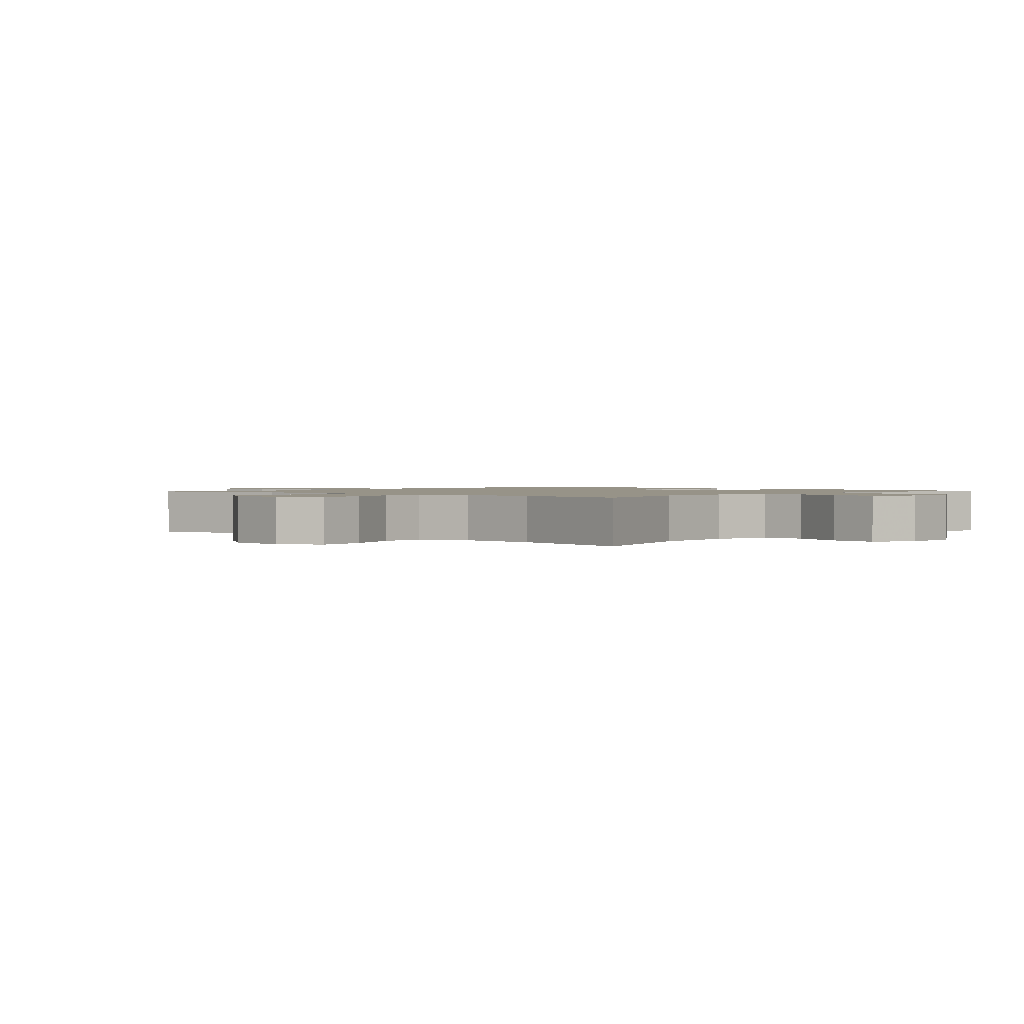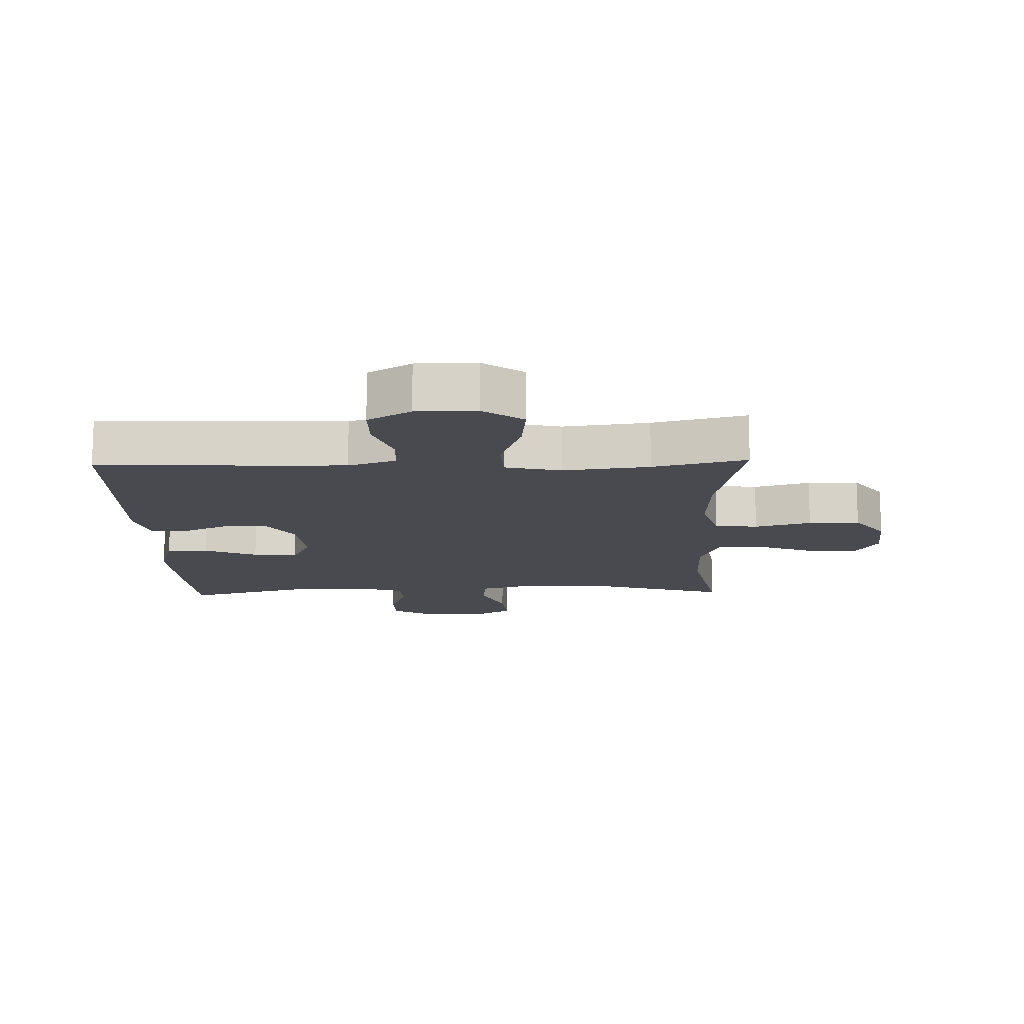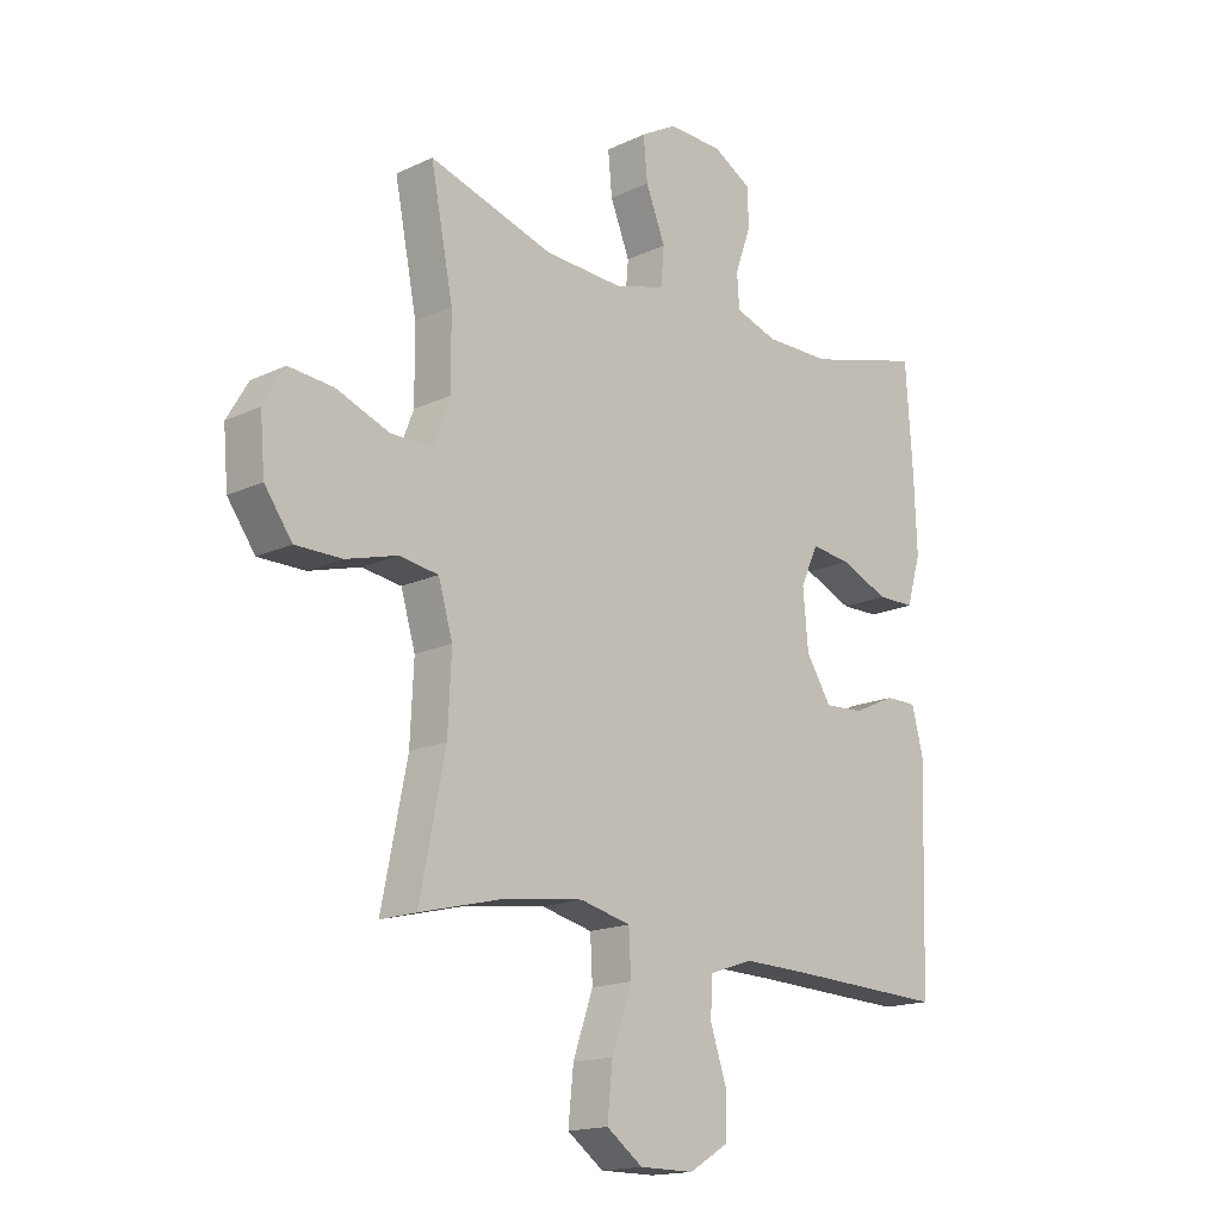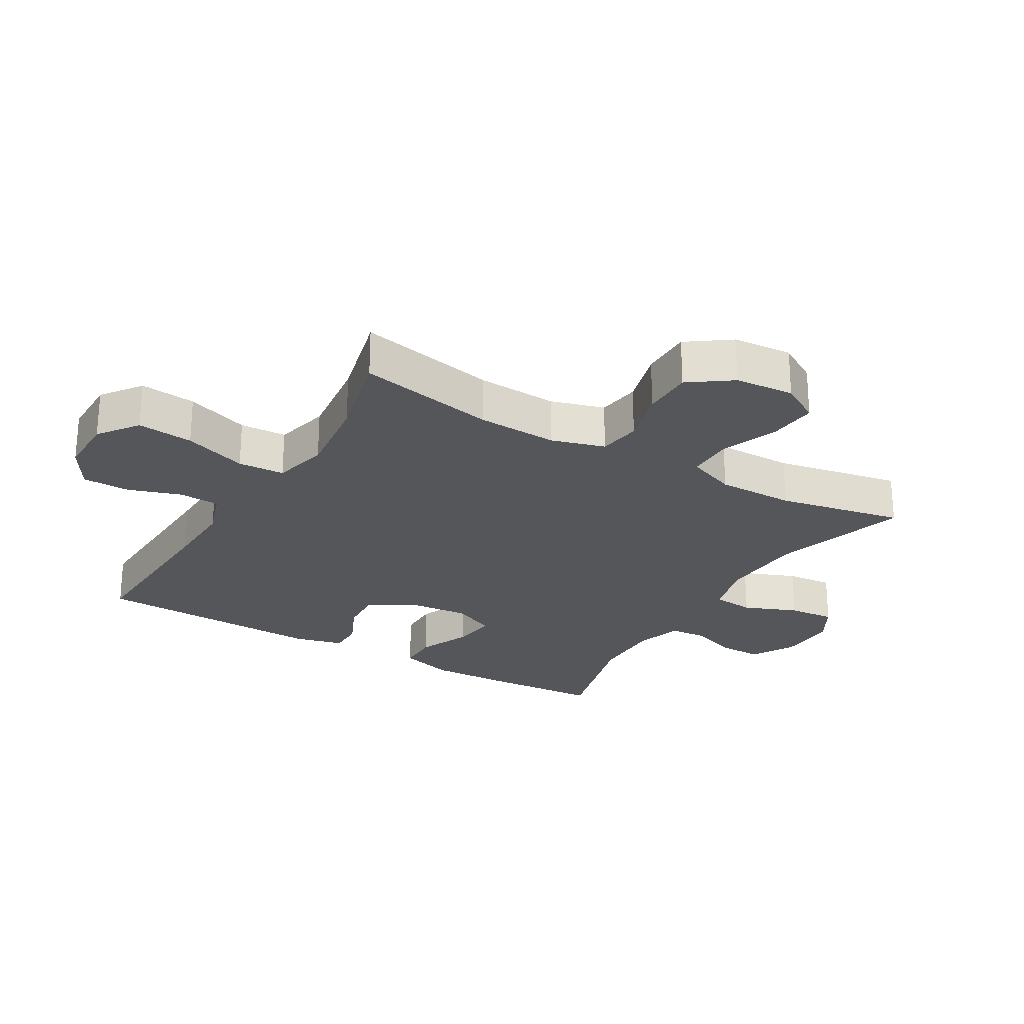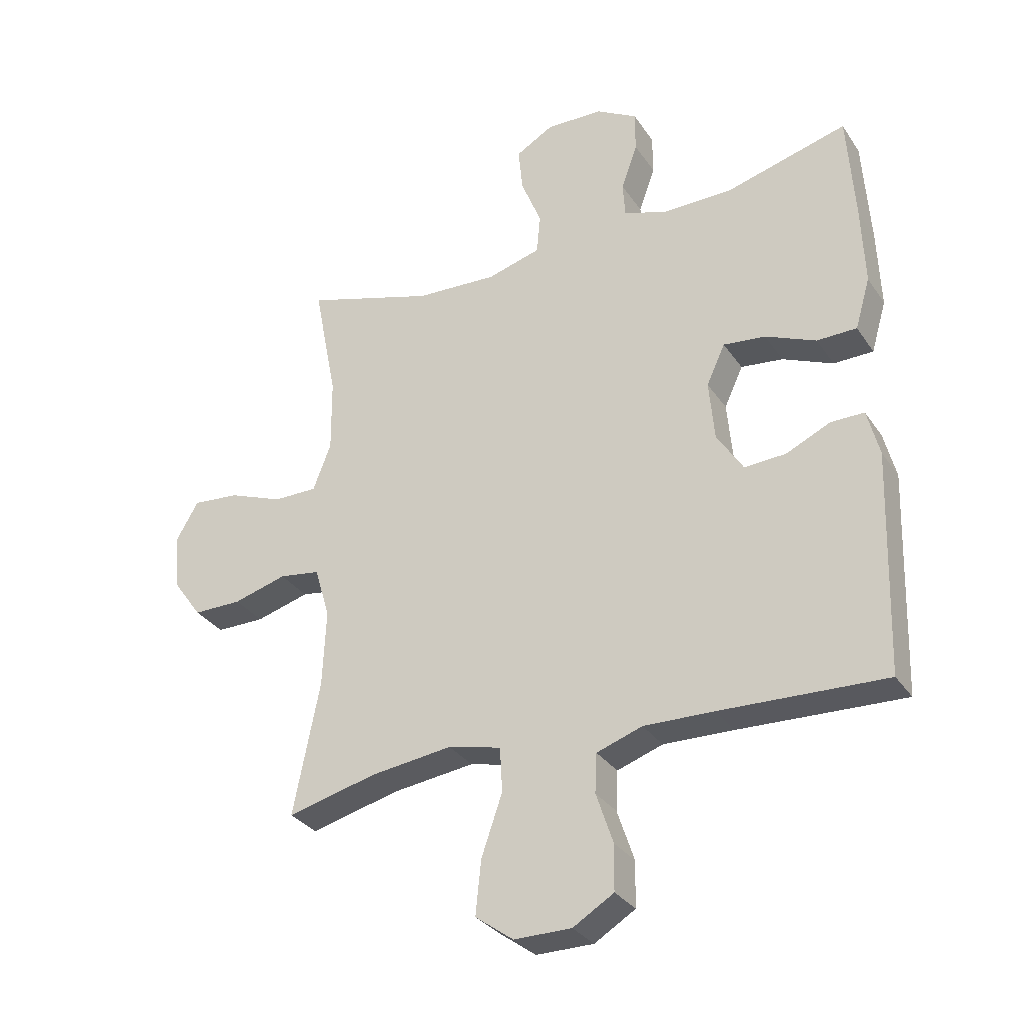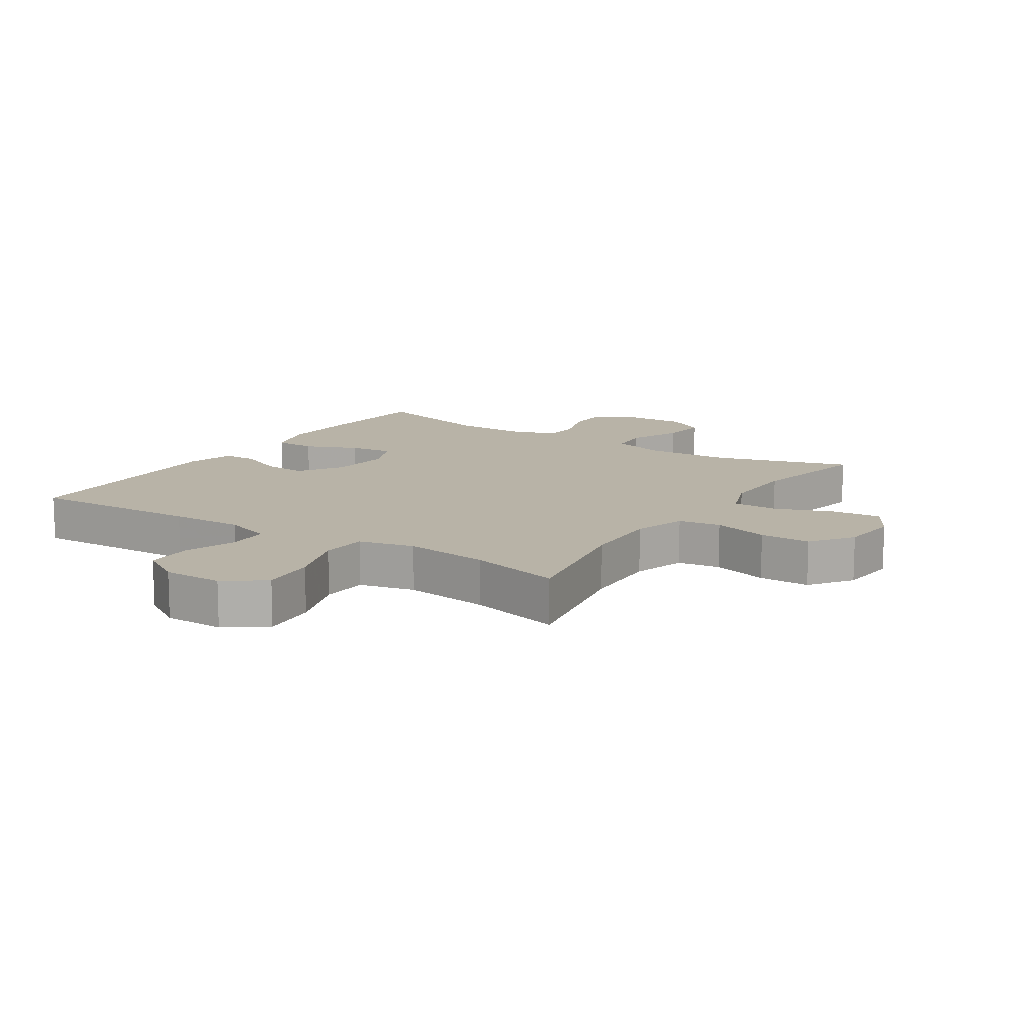
<metadata>
{"format":"obj","ext":"obj","renderer":"f3d","projection":"perspective","resolution":1024,"background":"white","views":[{"elev":1.3,"azim":-48.0,"up":"+Y"},{"elev":-13.6,"azim":-178.2,"up":"+Y"},{"elev":-16.5,"azim":-46.2,"up":"+Z"},{"elev":-25.2,"azim":-120.6,"up":"+Y"},{"elev":-31.3,"azim":28.2,"up":"+Z"},{"elev":12.7,"azim":-146.6,"up":"+Y"}]}
</metadata>
<code>
v -0.5 0.07 -0.5
v -0.456 0.07 -0.28
v -0.45 0.07 -0.152
v -0.475 0.07 -0.067
v -0.543 0.07 -0.057
v -0.632 0.07 -0.082
v -0.713 0.07 -0.082
v -0.761 0.07 -0.015
v -0.769 0.07 0.079
v -0.732 0.07 0.142
v -0.654 0.07 0.135
v -0.563 0.07 0.1
v -0.49 0.07 0.1
v -0.46 0.07 0.178
v -0.461 0.07 0.301
v -0.5 0.07 0.5
v -0.284 0.07 0.434
v -0.148 0.07 0.427
v -0.059 0.07 0.452
v -0.053 0.07 0.518
v -0.087 0.07 0.603
v -0.094 0.07 0.677
v -0.031 0.07 0.713
v 0.064 0.07 0.71
v 0.132 0.07 0.671
v 0.132 0.07 0.603
v 0.105 0.07 0.527
v 0.109 0.07 0.468
v 0.183 0.07 0.444
v 0.298 0.07 0.445
v 0.5 0.07 0.5
v 0.512 0.07 0.318
v 0.517 0.07 0.186
v 0.492 0.07 0.101
v 0.426 0.07 0.1
v 0.342 0.07 0.136
v 0.272 0.07 0.144
v 0.241 0.07 0.077
v 0.25 0.07 -0.023
v 0.294 0.07 -0.092
v 0.363 0.07 -0.088
v 0.437 0.07 -0.054
v 0.492 0.07 -0.054
v 0.512 0.07 -0.132
v 0.5 0.07 -0.5
v 0.226 0.07 -0.489
v 0.11 0.07 -0.486
v 0.034 0.07 -0.512
v 0.031 0.07 -0.577
v 0.059 0.07 -0.661
v 0.058 0.07 -0.736
v -0.01 0.07 -0.777
v -0.105 0.07 -0.777
v -0.168 0.07 -0.731
v -0.159 0.07 -0.642
v -0.124 0.07 -0.541
v -0.128 0.07 -0.467
v -0.216 0.07 -0.446
v -0.352 0.07 -0.463
v -0.5 0 -0.5
v -0.456 0 -0.28
v -0.45 0 -0.152
v -0.475 0 -0.067
v -0.543 0 -0.057
v -0.632 0 -0.082
v -0.713 0 -0.082
v -0.761 0 -0.015
v -0.769 0 0.079
v -0.732 0 0.142
v -0.654 0 0.135
v -0.563 0 0.1
v -0.49 0 0.1
v -0.46 0 0.178
v -0.461 0 0.301
v -0.5 0 0.5
v -0.284 0 0.434
v -0.148 0 0.427
v -0.059 0 0.452
v -0.053 0 0.518
v -0.087 0 0.603
v -0.094 0 0.677
v -0.031 0 0.713
v 0.064 0 0.71
v 0.132 0 0.671
v 0.132 0 0.603
v 0.105 0 0.527
v 0.109 0 0.468
v 0.183 0 0.444
v 0.298 0 0.445
v 0.5 0 0.5
v 0.512 0 0.318
v 0.517 0 0.186
v 0.492 0 0.101
v 0.426 0 0.1
v 0.342 0 0.136
v 0.272 0 0.144
v 0.241 0 0.077
v 0.25 0 -0.023
v 0.294 0 -0.092
v 0.363 0 -0.088
v 0.437 0 -0.054
v 0.492 0 -0.054
v 0.512 0 -0.132
v 0.5 0 -0.5
v 0.226 0 -0.489
v 0.11 0 -0.486
v 0.034 0 -0.512
v 0.031 0 -0.577
v 0.059 0 -0.661
v 0.058 0 -0.736
v -0.01 0 -0.777
v -0.105 0 -0.777
v -0.168 0 -0.731
v -0.159 0 -0.642
v -0.124 0 -0.541
v -0.128 0 -0.467
v -0.216 0 -0.446
v -0.352 0 -0.463
f 53 54 55 56
f 53 56 57
f 52 53 57
f 49 50 51 52
f 48 49 52 57
f 47 48 57
f 46 47 57 58
f 44 45 46 58
f 41 42 43 44
f 40 41 44 58
f 33 34 35 36
f 33 36 37
f 30 31 32 33
f 29 30 33 37
f 28 29 37 38
f 24 25 26 27
f 24 27 28
f 23 24 28
f 20 21 22 23
f 19 20 23 28
f 18 19 28 38
f 15 16 17
f 14 15 17 18
f 13 14 18 38
f 9 10 11 12
f 5 6 7 8
f 4 5 8 9
f 59 1 2
f 59 2 3
f 39 40 58 59
f 39 59 3 4
f 12 13 38 39
f 4 9 12 39
f 115 114 113 112
f 116 115 112
f 116 112 111
f 111 110 109 108
f 116 111 108 107
f 116 107 106
f 117 116 106 105
f 117 105 104 103
f 103 102 101 100
f 117 103 100 99
f 95 94 93 92
f 96 95 92
f 92 91 90 89
f 96 92 89 88
f 97 96 88 87
f 86 85 84 83
f 87 86 83
f 87 83 82
f 82 81 80 79
f 87 82 79 78
f 97 87 78 77
f 76 75 74
f 77 76 74 73
f 97 77 73 72
f 71 70 69 68
f 67 66 65 64
f 68 67 64 63
f 61 60 118
f 62 61 118
f 118 117 99 98
f 63 62 118 98
f 98 97 72 71
f 98 71 68 63
f 1 60 61 2
f 2 61 62 3
f 3 62 63 4
f 4 63 64 5
f 5 64 65 6
f 6 65 66 7
f 7 66 67 8
f 8 67 68 9
f 9 68 69 10
f 10 69 70 11
f 11 70 71 12
f 12 71 72 13
f 13 72 73 14
f 14 73 74 15
f 15 74 75 16
f 16 75 76 17
f 17 76 77 18
f 18 77 78 19
f 19 78 79 20
f 20 79 80 21
f 21 80 81 22
f 22 81 82 23
f 23 82 83 24
f 24 83 84 25
f 25 84 85 26
f 26 85 86 27
f 27 86 87 28
f 28 87 88 29
f 29 88 89 30
f 30 89 90 31
f 31 90 91 32
f 32 91 92 33
f 33 92 93 34
f 34 93 94 35
f 35 94 95 36
f 36 95 96 37
f 37 96 97 38
f 38 97 98 39
f 39 98 99 40
f 40 99 100 41
f 41 100 101 42
f 42 101 102 43
f 43 102 103 44
f 44 103 104 45
f 45 104 105 46
f 46 105 106 47
f 47 106 107 48
f 48 107 108 49
f 49 108 109 50
f 50 109 110 51
f 51 110 111 52
f 52 111 112 53
f 53 112 113 54
f 54 113 114 55
f 55 114 115 56
f 56 115 116 57
f 57 116 117 58
f 58 117 118 59
f 59 118 60 1

</code>
